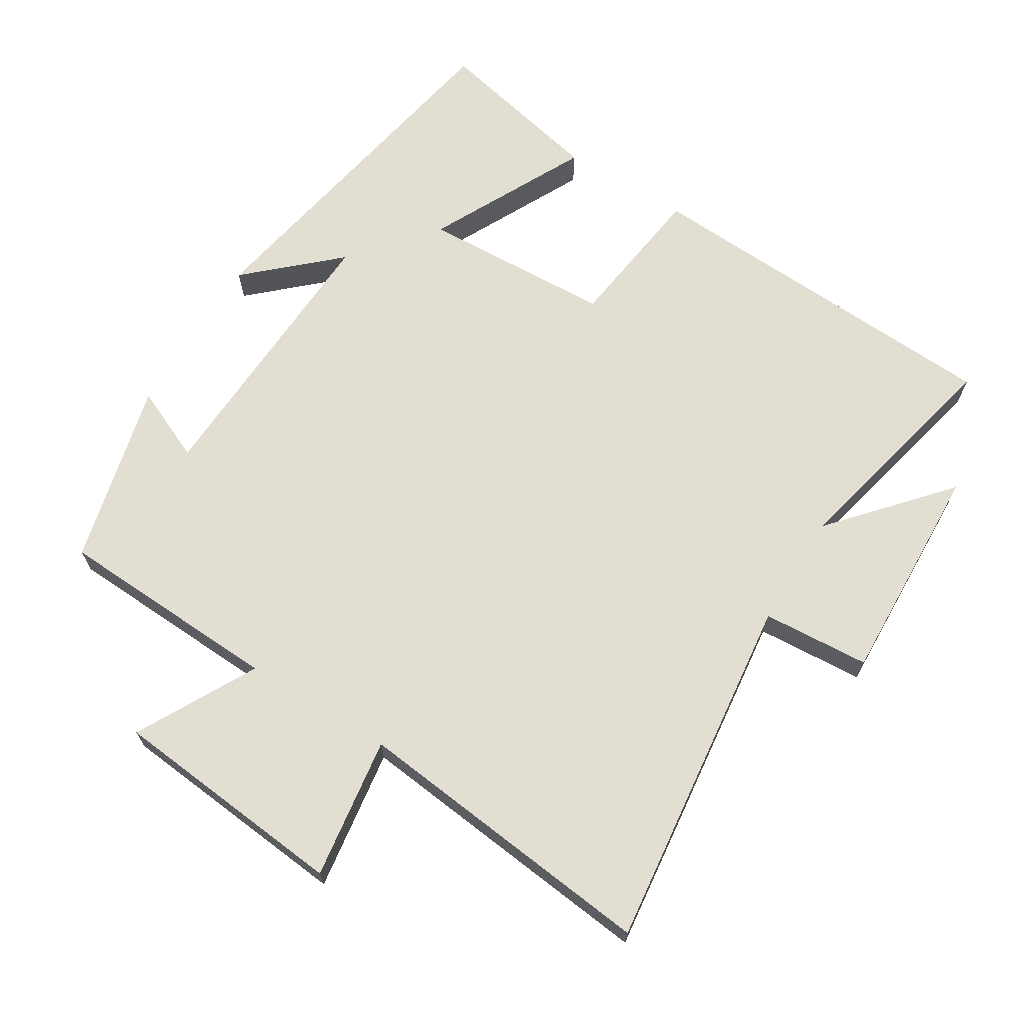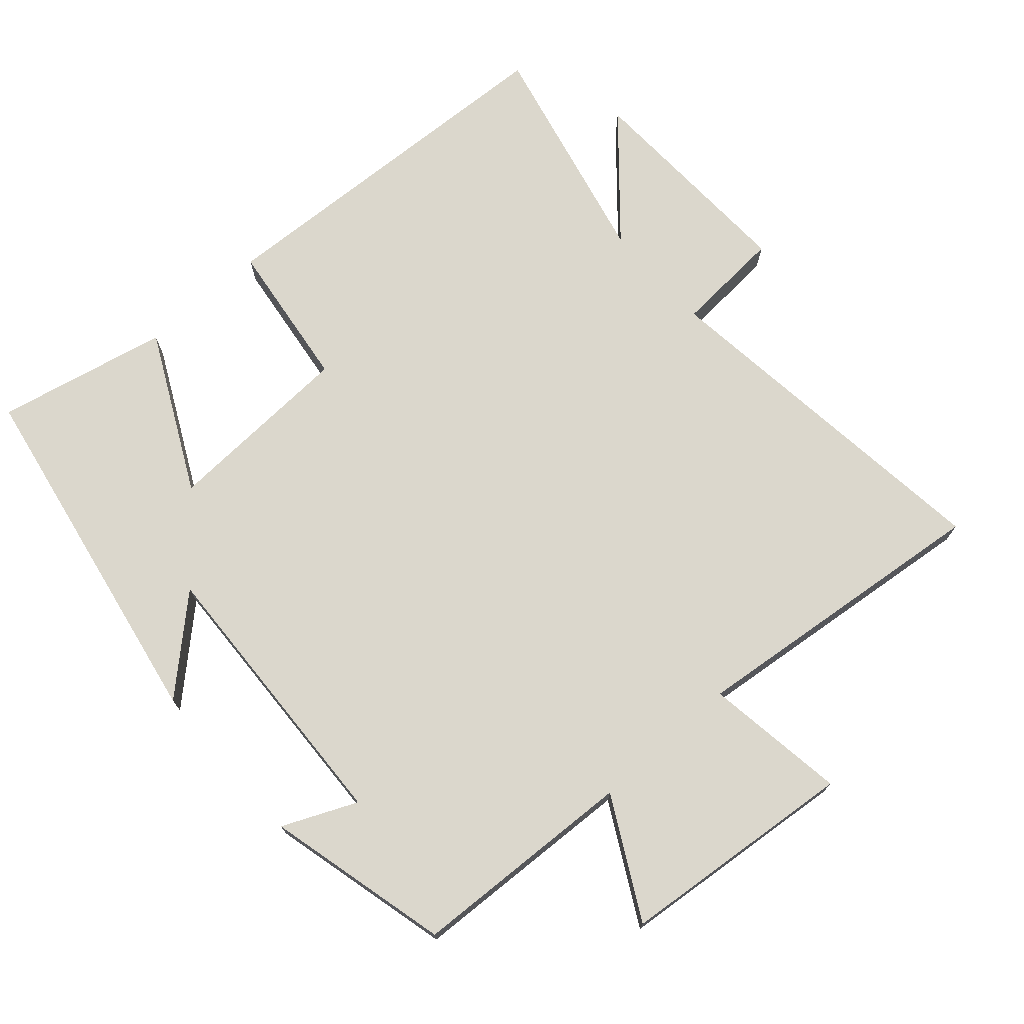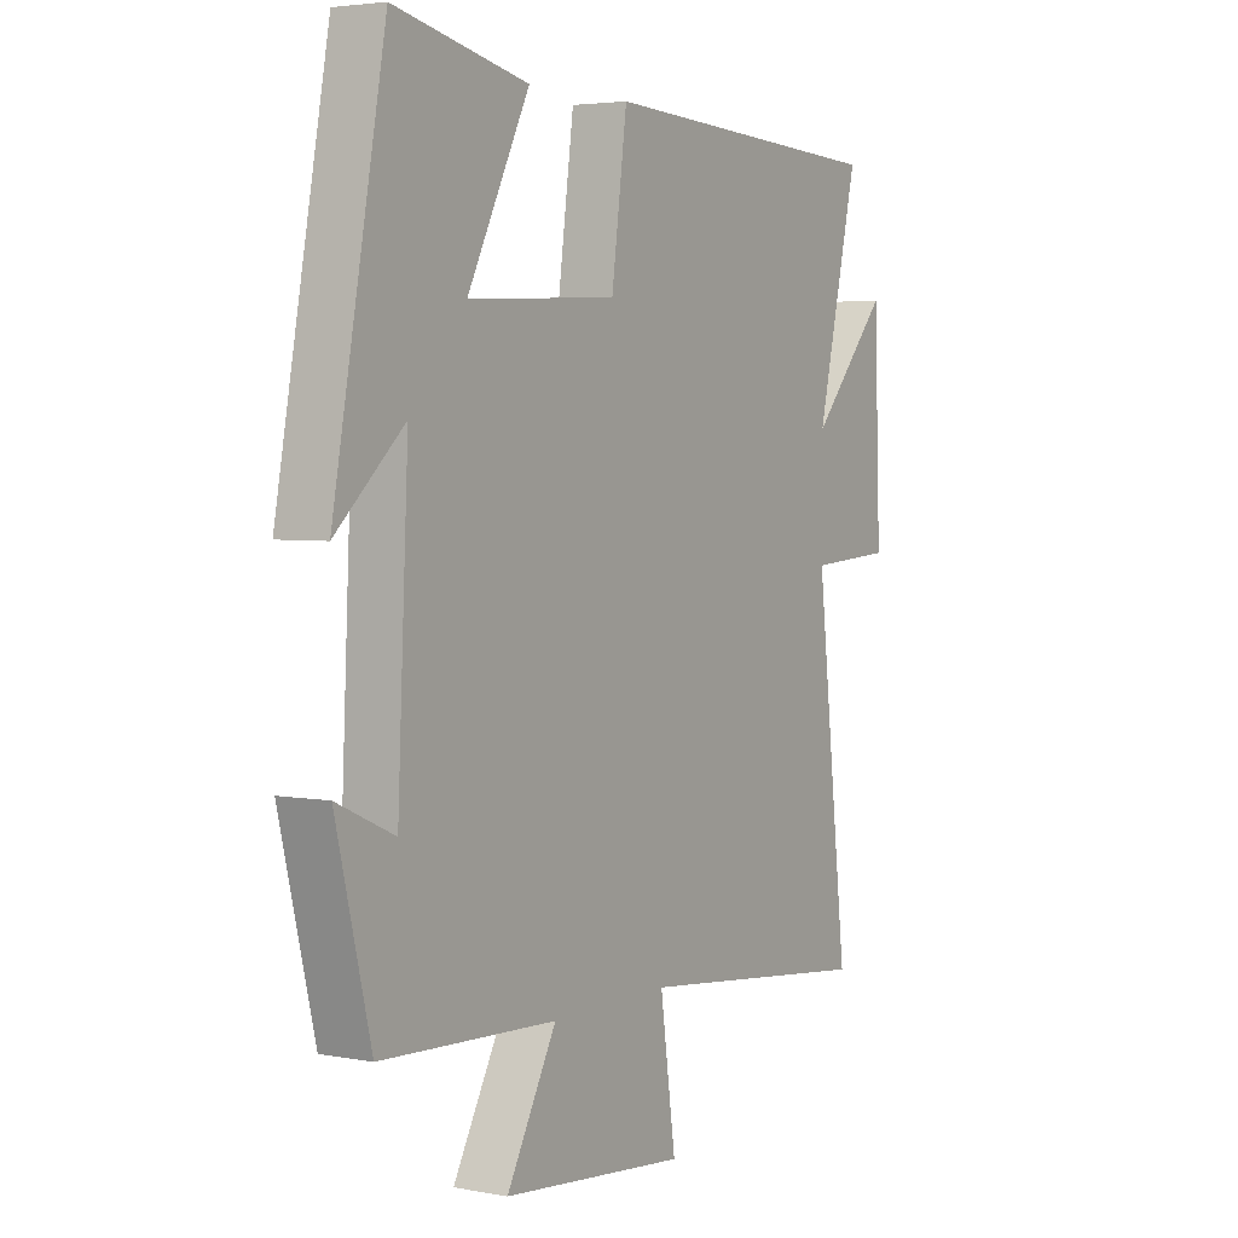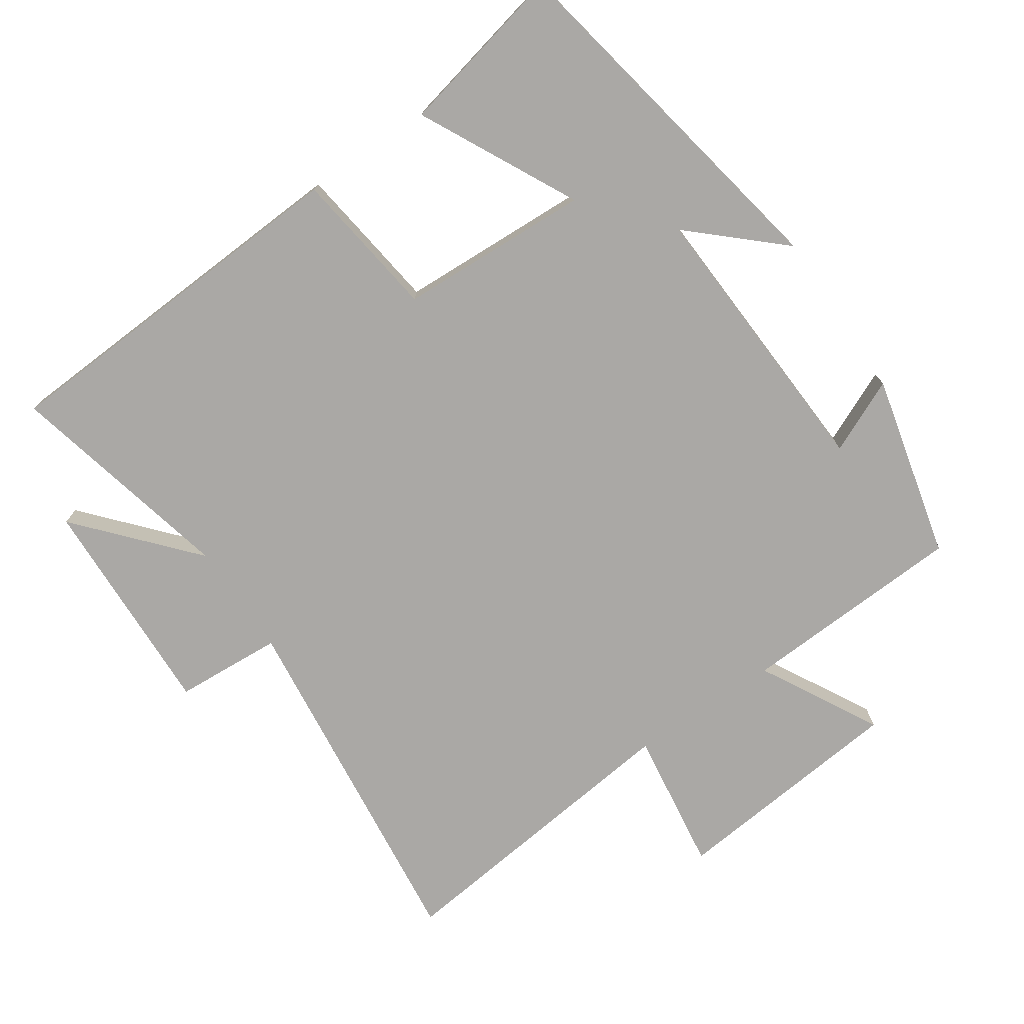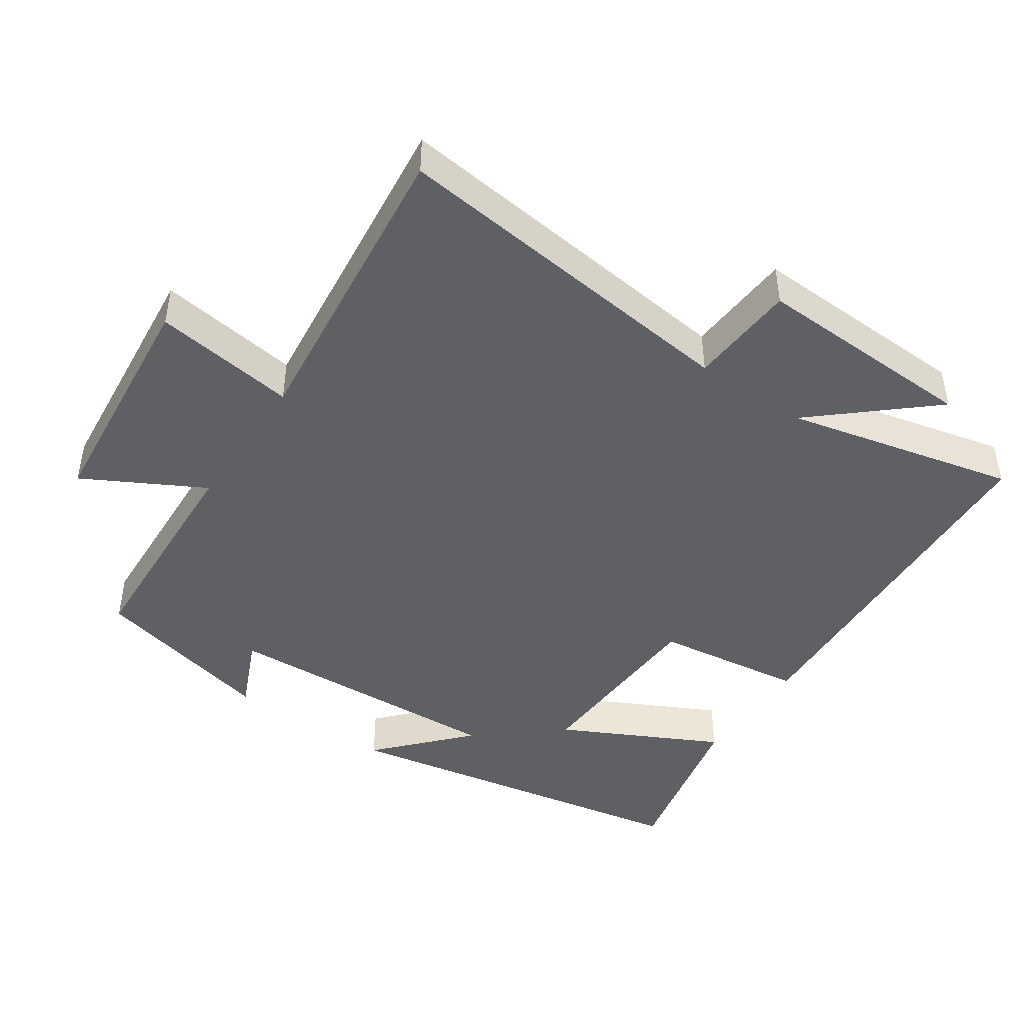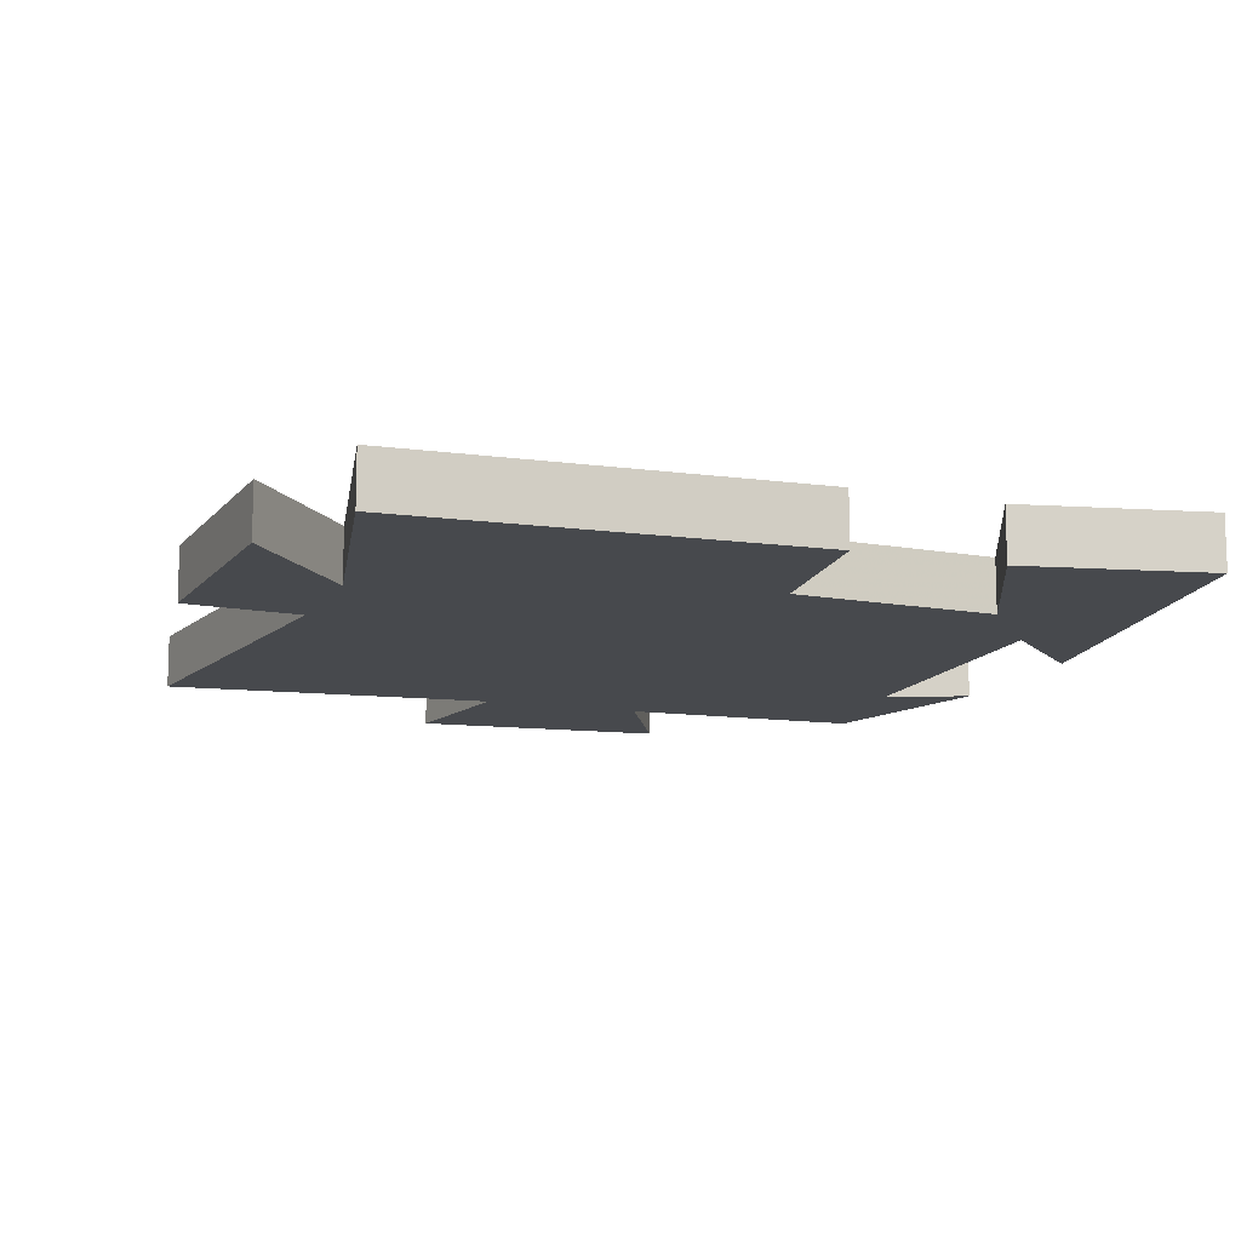
<metadata>
{"format":"obj","ext":"obj","renderer":"f3d","projection":"perspective","resolution":1024,"background":"white","views":[{"elev":67.7,"azim":-148.5,"up":"+Y"},{"elev":73.2,"azim":138.3,"up":"+Y"},{"elev":3.8,"azim":122.0,"up":"+Z"},{"elev":-75.2,"azim":34.3,"up":"+Y"},{"elev":-45.2,"azim":-124.3,"up":"+Y"},{"elev":-12.1,"azim":-21.2,"up":"+Y"}]}
</metadata>
<code>
v -0.577 0.07 0.471
v -0.037 0.07 0.5
v -0.008 0.07 0.284
v 0.27 0.07 0.272
v 0.155 0.07 0.5
v 0.403 0.07 0.555
v 0.5 0.07 0.033
v 0.373 0.07 0.149
v 0.393 0.07 -0.265
v 0.5 0.07 -0.217
v 0.435 0.07 -0.484
v 0.108 0.07 -0.5
v 0.201 0.07 -0.672
v -0.143 0.07 -0.706
v -0.114 0.07 -0.5
v -0.56 0.07 -0.55
v -0.5 0.07 -0.031
v -0.656 0.07 -0.021
v -0.644 0.07 0.303
v -0.5 0.07 0.139
v -0.577 0 0.471
v -0.037 0 0.5
v -0.008 0 0.284
v 0.27 0 0.272
v 0.155 0 0.5
v 0.403 0 0.555
v 0.5 0 0.033
v 0.373 0 0.149
v 0.393 0 -0.265
v 0.5 0 -0.217
v 0.435 0 -0.484
v 0.108 0 -0.5
v 0.201 0 -0.672
v -0.143 0 -0.706
v -0.114 0 -0.5
v -0.56 0 -0.55
v -0.5 0 -0.031
v -0.656 0 -0.021
v -0.644 0 0.303
v -0.5 0 0.139
f 17 18 19 20
f 15 16 17
f 15 17 20
f 12 13 14 15
f 9 10 11 12
f 8 9 12 15
f 5 6 7 8
f 4 5 8
f 3 4 8 15
f 3 15 20
f 1 2 3 20
f 40 39 38 37
f 37 36 35
f 40 37 35
f 35 34 33 32
f 32 31 30 29
f 35 32 29 28
f 28 27 26 25
f 28 25 24
f 35 28 24 23
f 40 35 23
f 40 23 22 21
f 1 21 22 2
f 2 22 23 3
f 3 23 24 4
f 4 24 25 5
f 5 25 26 6
f 6 26 27 7
f 7 27 28 8
f 8 28 29 9
f 9 29 30 10
f 10 30 31 11
f 11 31 32 12
f 12 32 33 13
f 13 33 34 14
f 14 34 35 15
f 15 35 36 16
f 16 36 37 17
f 17 37 38 18
f 18 38 39 19
f 19 39 40 20
f 20 40 21 1

</code>
